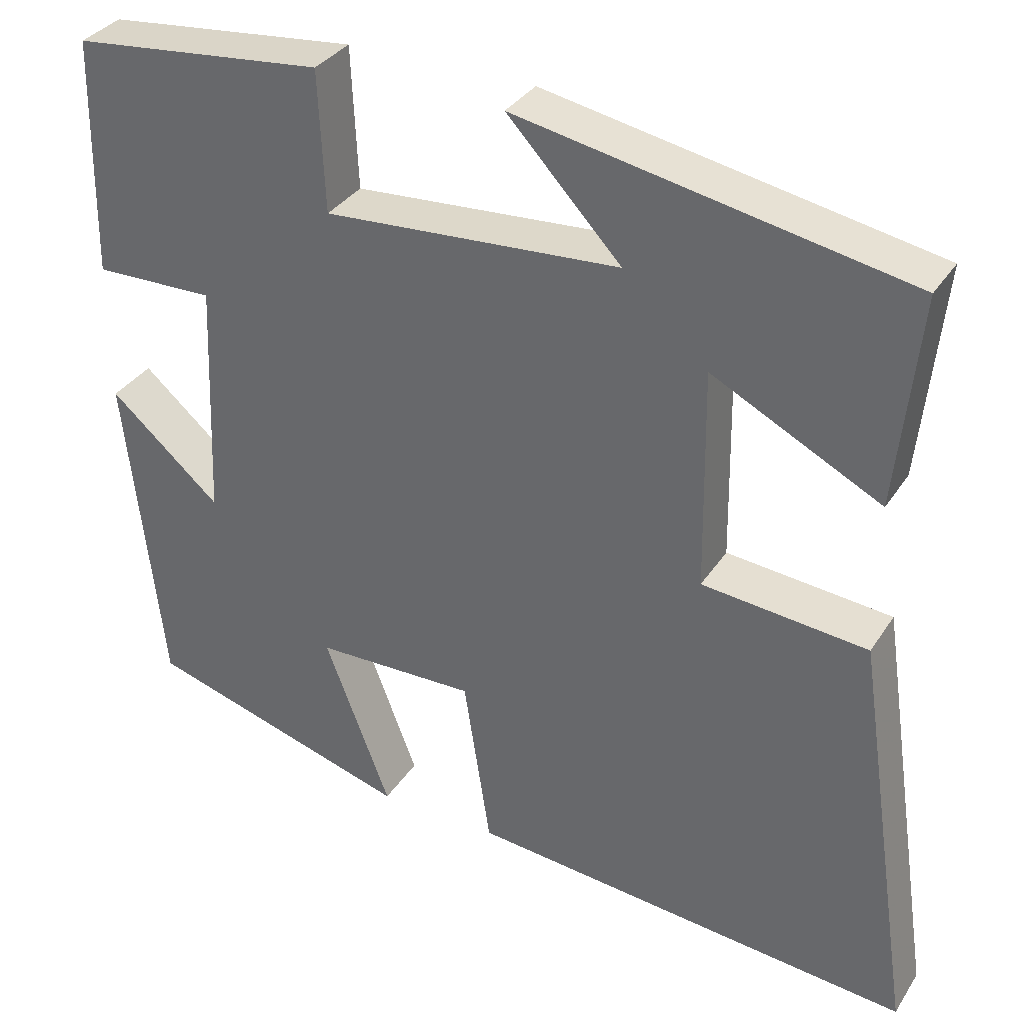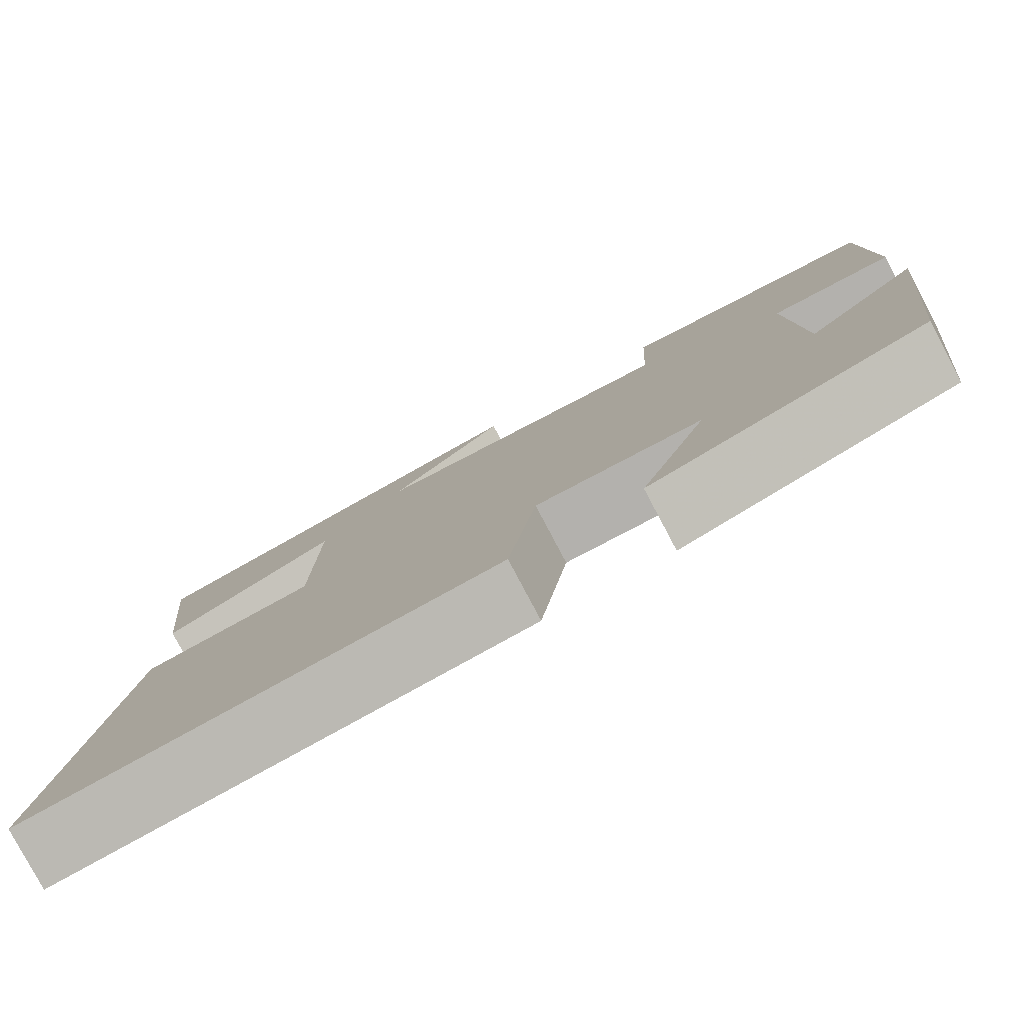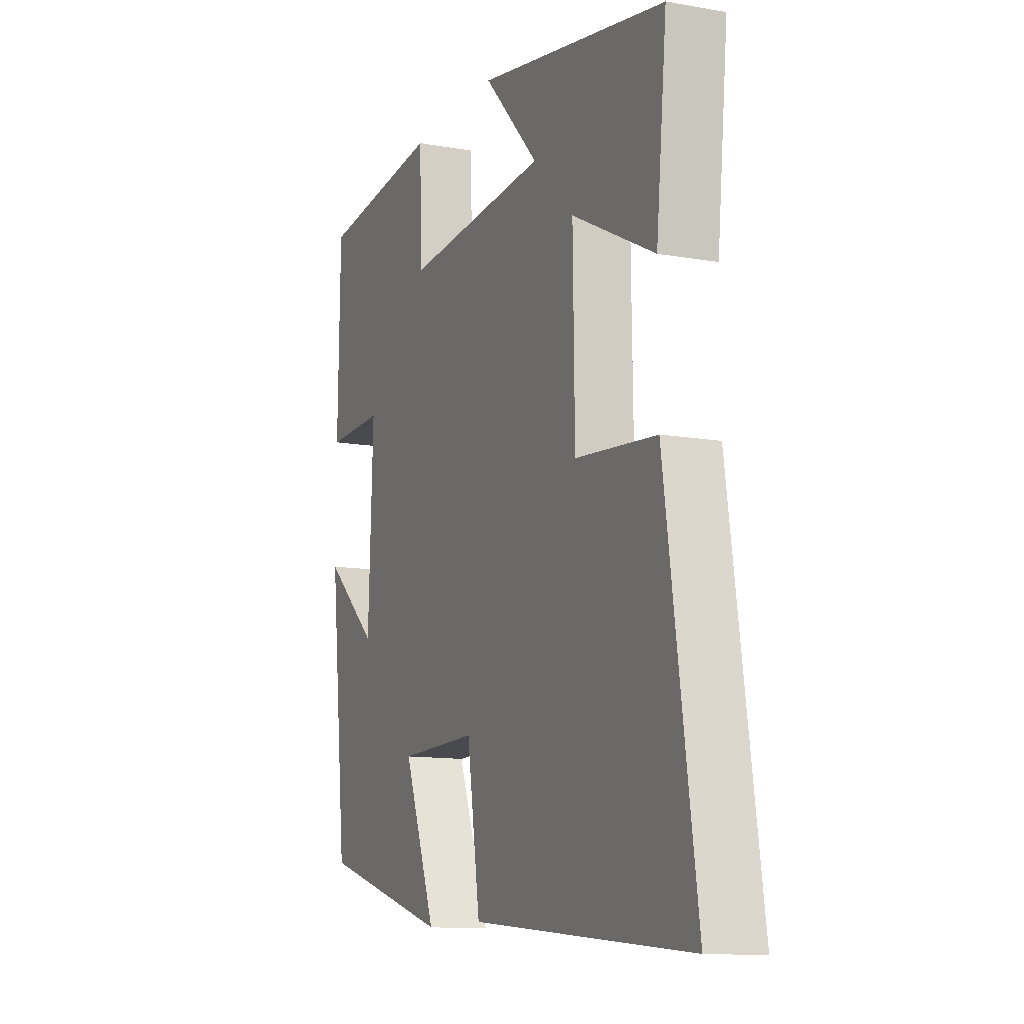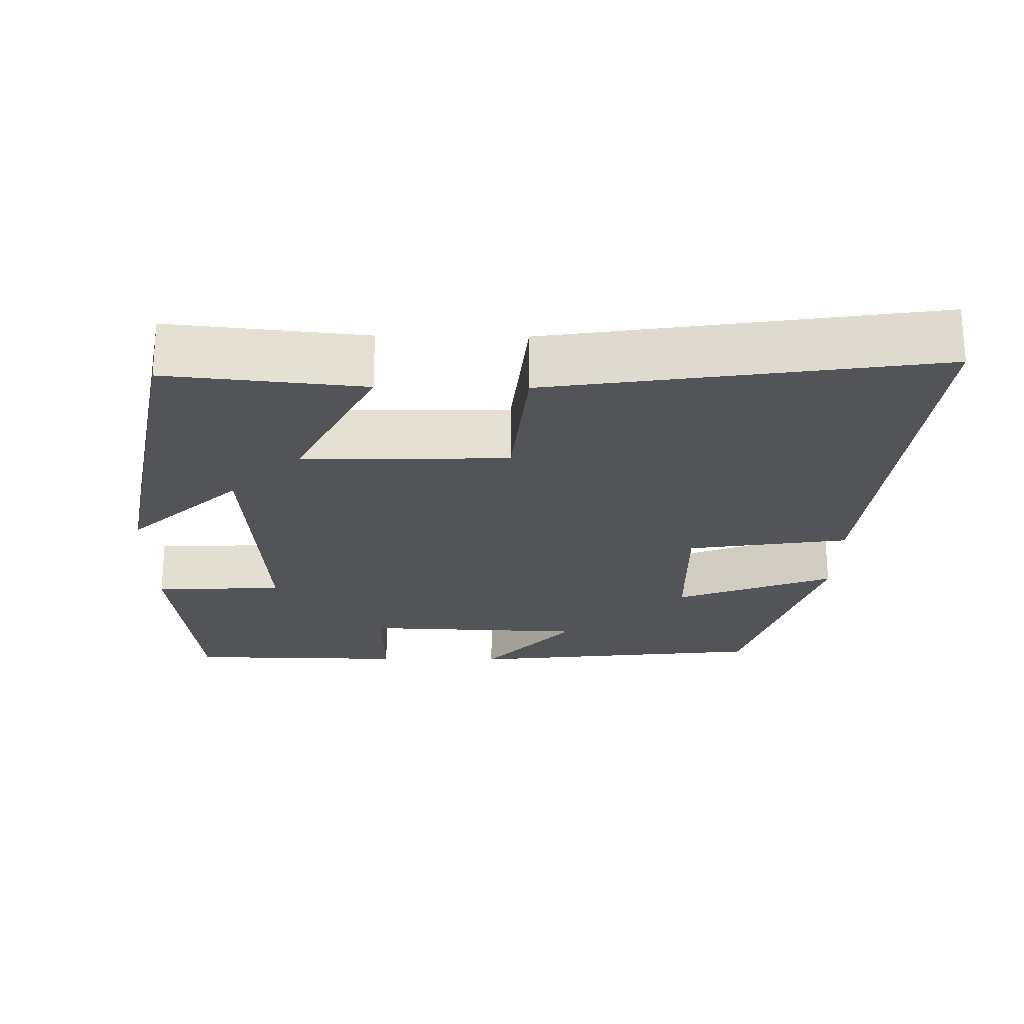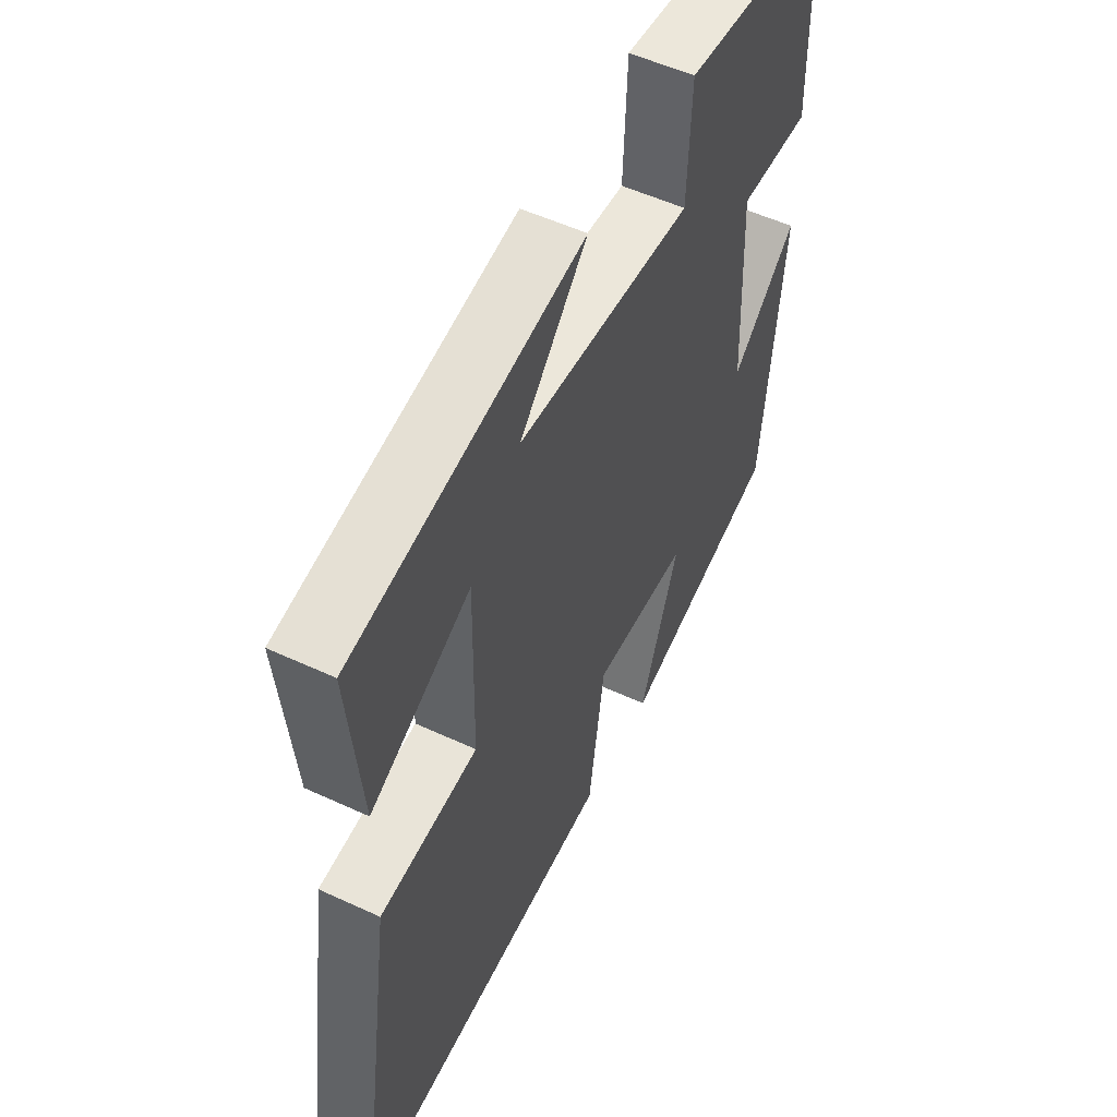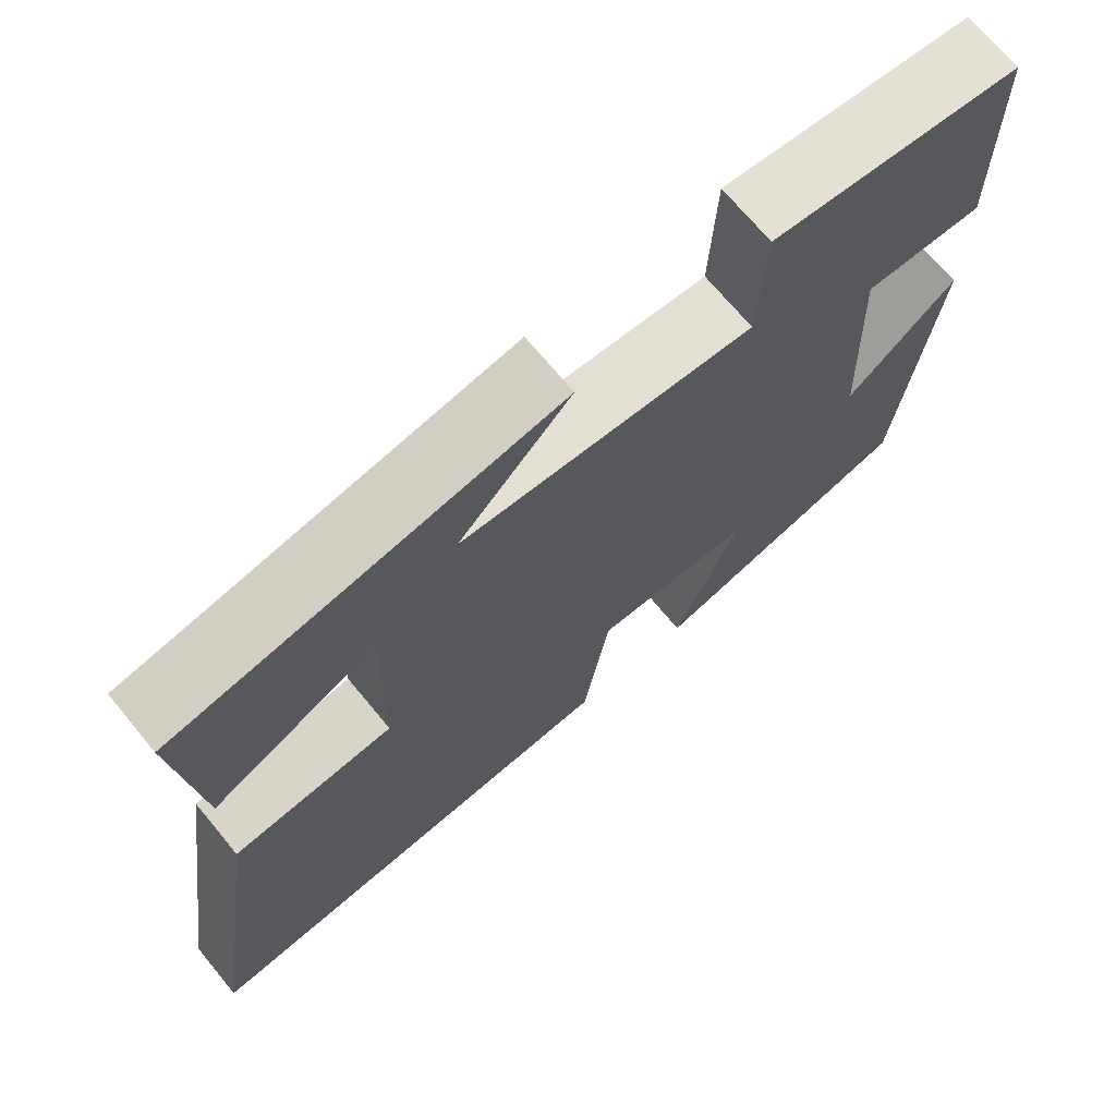
<metadata>
{"format":"obj","ext":"obj","renderer":"f3d","projection":"perspective","resolution":1024,"background":"white","views":[{"elev":33.9,"azim":28.2,"up":"+Z"},{"elev":-79.9,"azim":-152.1,"up":"+Z"},{"elev":-12.0,"azim":67.2,"up":"+Z"},{"elev":-23.2,"azim":89.2,"up":"+Y"},{"elev":53.1,"azim":116.5,"up":"+Z"},{"elev":70.2,"azim":140.4,"up":"+Z"}]}
</metadata>
<code>
v -0.495 0.07 0.468
v -0.184 0.07 0.5
v -0.176 0.07 0.327
v 0.188 0.07 0.351
v 0.048 0.07 0.5
v 0.527 0.07 0.409
v 0.5 0.07 0.147
v 0.292 0.07 0.253
v 0.296 0.07 -0.021
v 0.5 0.07 -0.041
v 0.576 0.07 -0.553
v 0.024 0.07 -0.5
v -0.009 0.07 -0.285
v -0.207 0.07 -0.289
v -0.126 0.07 -0.5
v -0.455 0.07 -0.403
v -0.5 0.07 0
v -0.363 0.07 -0.119
v -0.351 0.07 0.177
v -0.5 0.07 0.174
v -0.495 0 0.468
v -0.184 0 0.5
v -0.176 0 0.327
v 0.188 0 0.351
v 0.048 0 0.5
v 0.527 0 0.409
v 0.5 0 0.147
v 0.292 0 0.253
v 0.296 0 -0.021
v 0.5 0 -0.041
v 0.576 0 -0.553
v 0.024 0 -0.5
v -0.009 0 -0.285
v -0.207 0 -0.289
v -0.126 0 -0.5
v -0.455 0 -0.403
v -0.5 0 0
v -0.363 0 -0.119
v -0.351 0 0.177
v -0.5 0 0.174
f 19 20 1 2
f 18 19 2 3
f 15 16 17 18
f 14 15 18
f 13 14 18 3
f 10 11 12 13
f 9 10 13
f 8 9 13 3
f 5 6 7 8
f 4 5 8
f 3 4 8
f 22 21 40 39
f 23 22 39 38
f 38 37 36 35
f 38 35 34
f 23 38 34 33
f 33 32 31 30
f 33 30 29
f 23 33 29 28
f 28 27 26 25
f 28 25 24
f 28 24 23
f 1 21 22 2
f 2 22 23 3
f 3 23 24 4
f 4 24 25 5
f 5 25 26 6
f 6 26 27 7
f 7 27 28 8
f 8 28 29 9
f 9 29 30 10
f 10 30 31 11
f 11 31 32 12
f 12 32 33 13
f 13 33 34 14
f 14 34 35 15
f 15 35 36 16
f 16 36 37 17
f 17 37 38 18
f 18 38 39 19
f 19 39 40 20
f 20 40 21 1

</code>
